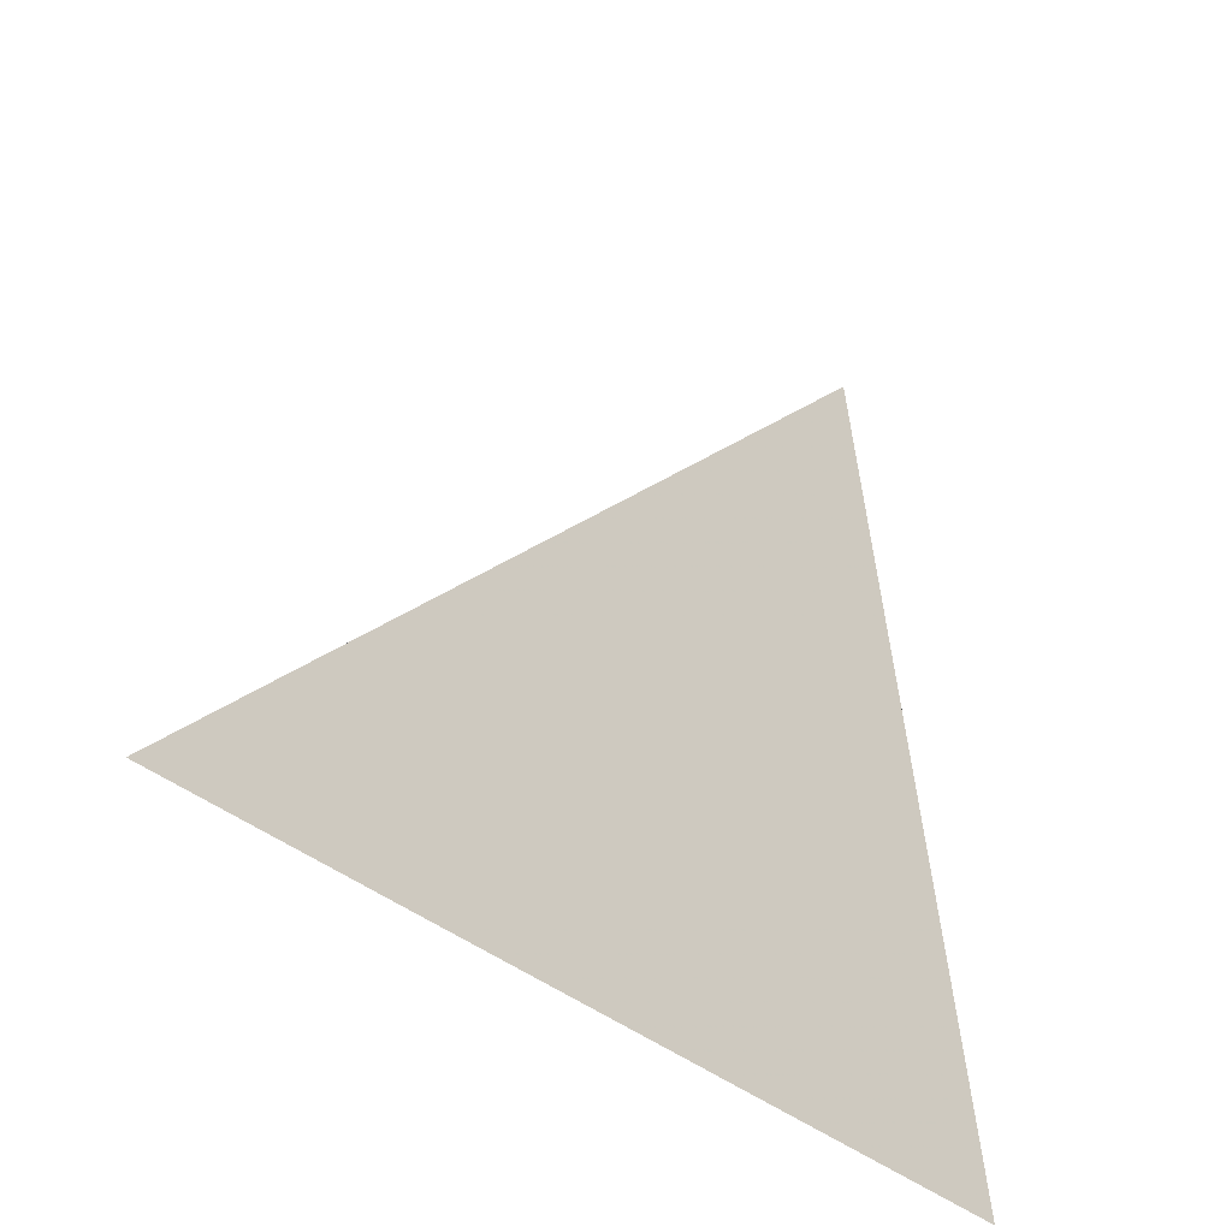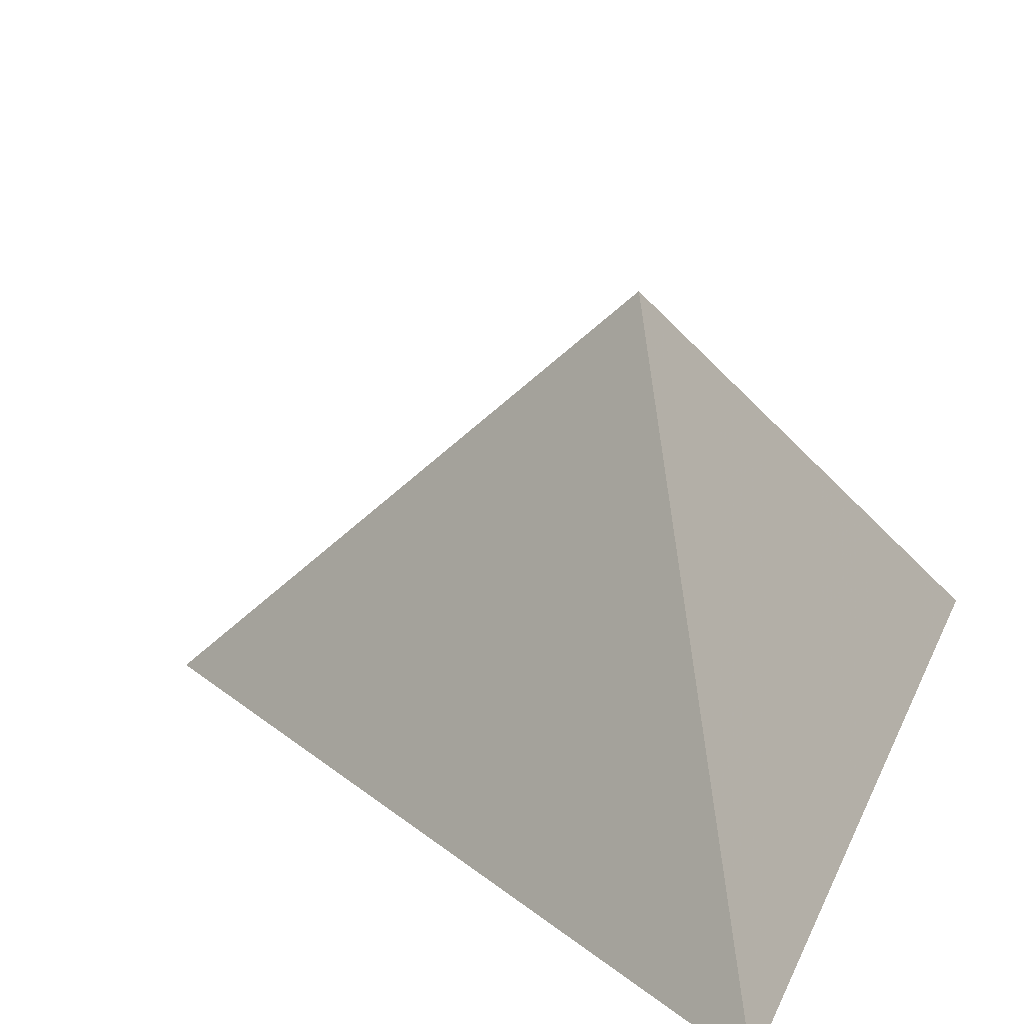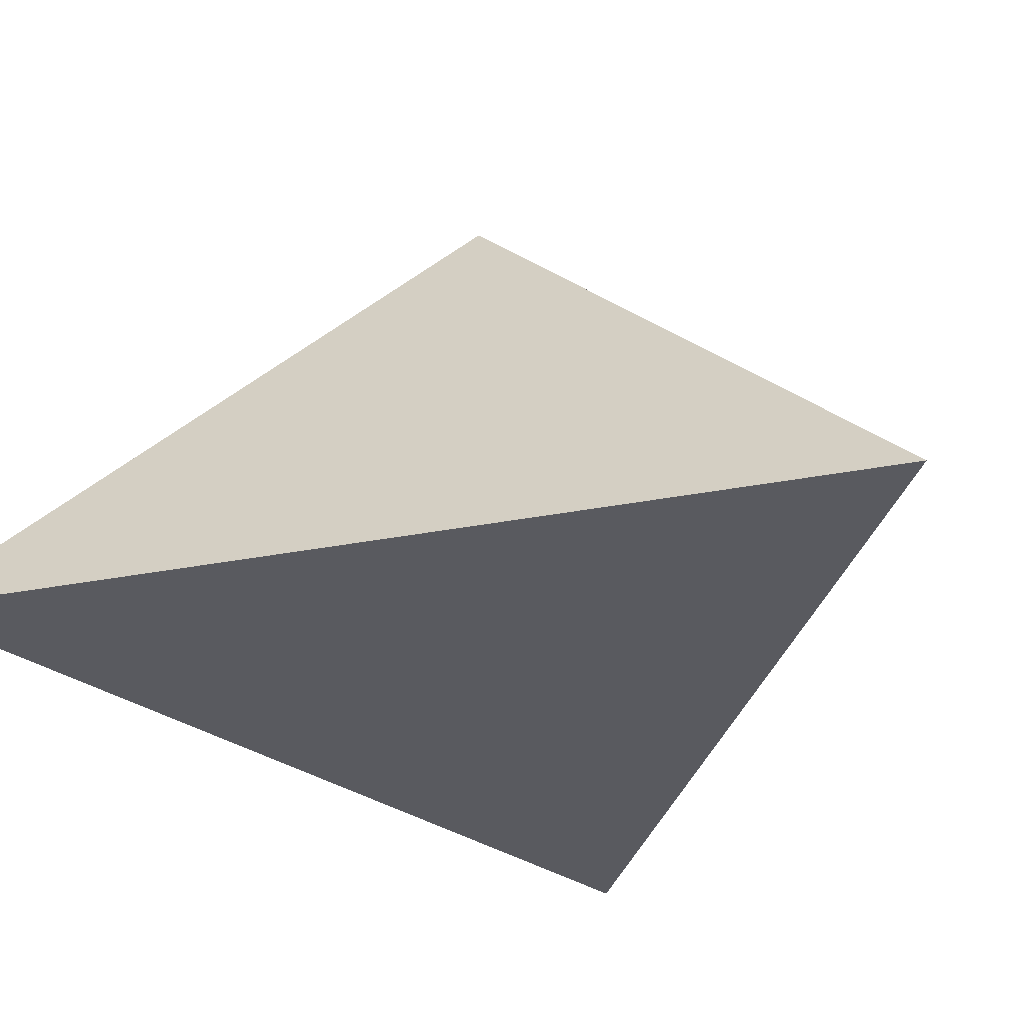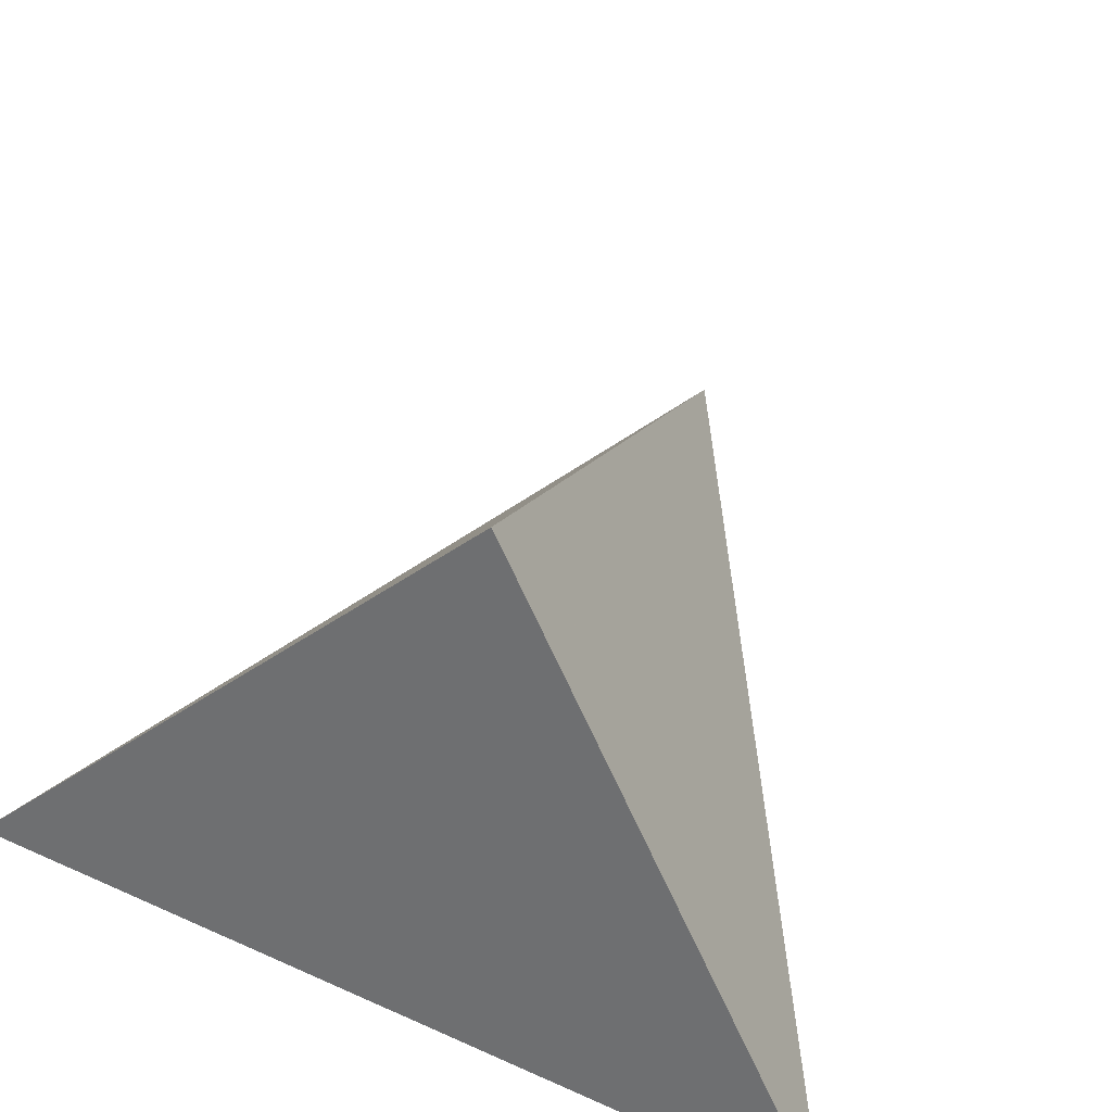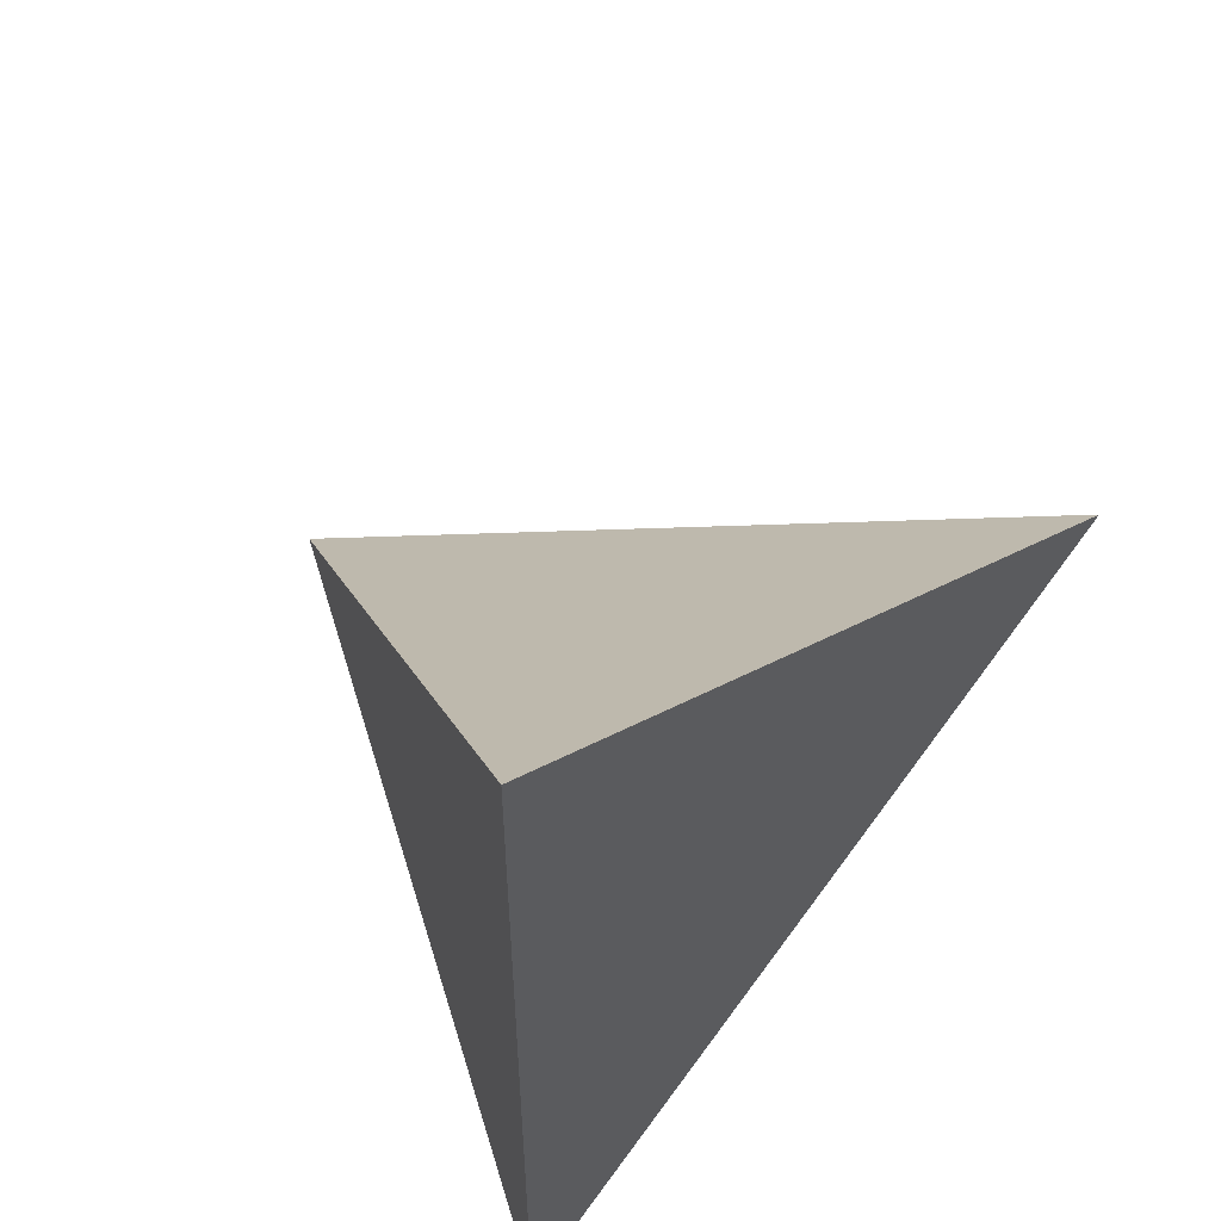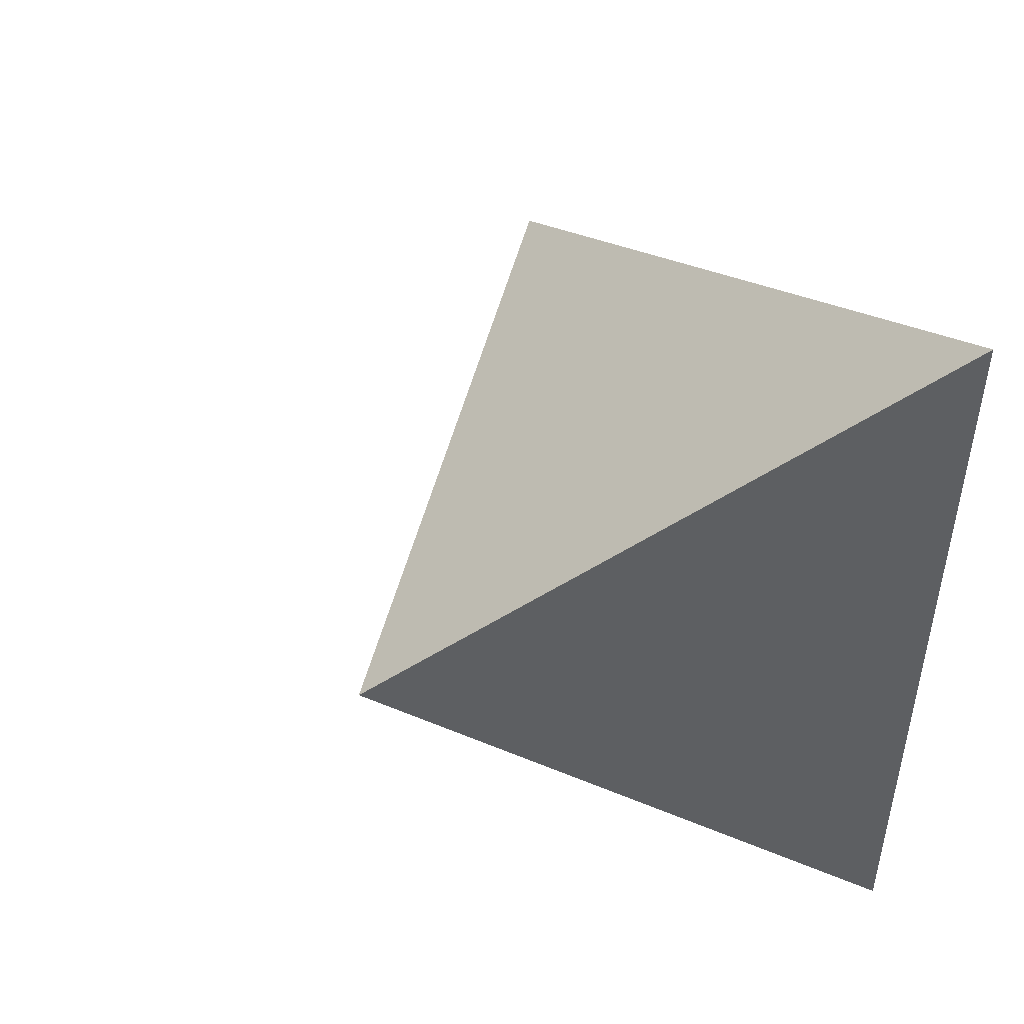
<metadata>
{"format":"obj","ext":"obj","renderer":"f3d","projection":"perspective","resolution":1024,"background":"white","views":[{"elev":-72.9,"azim":-16.9,"up":"+Y"},{"elev":26.6,"azim":20.4,"up":"+Z"},{"elev":-31.9,"azim":105.4,"up":"+Z"},{"elev":60.7,"azim":114.6,"up":"+Z"},{"elev":54.8,"azim":132.8,"up":"+Y"},{"elev":49.2,"azim":58.9,"up":"+Y"}]}
</metadata>
<code>
v -2 -0.8367 0.2
v -1.4 -0.4903 0.2
v -1.4 -1.183 0.2
v -1.6 -0.8367 0.6
f 1 2 3
f 4 2 1
f 4 3 2
f 4 1 3

</code>
